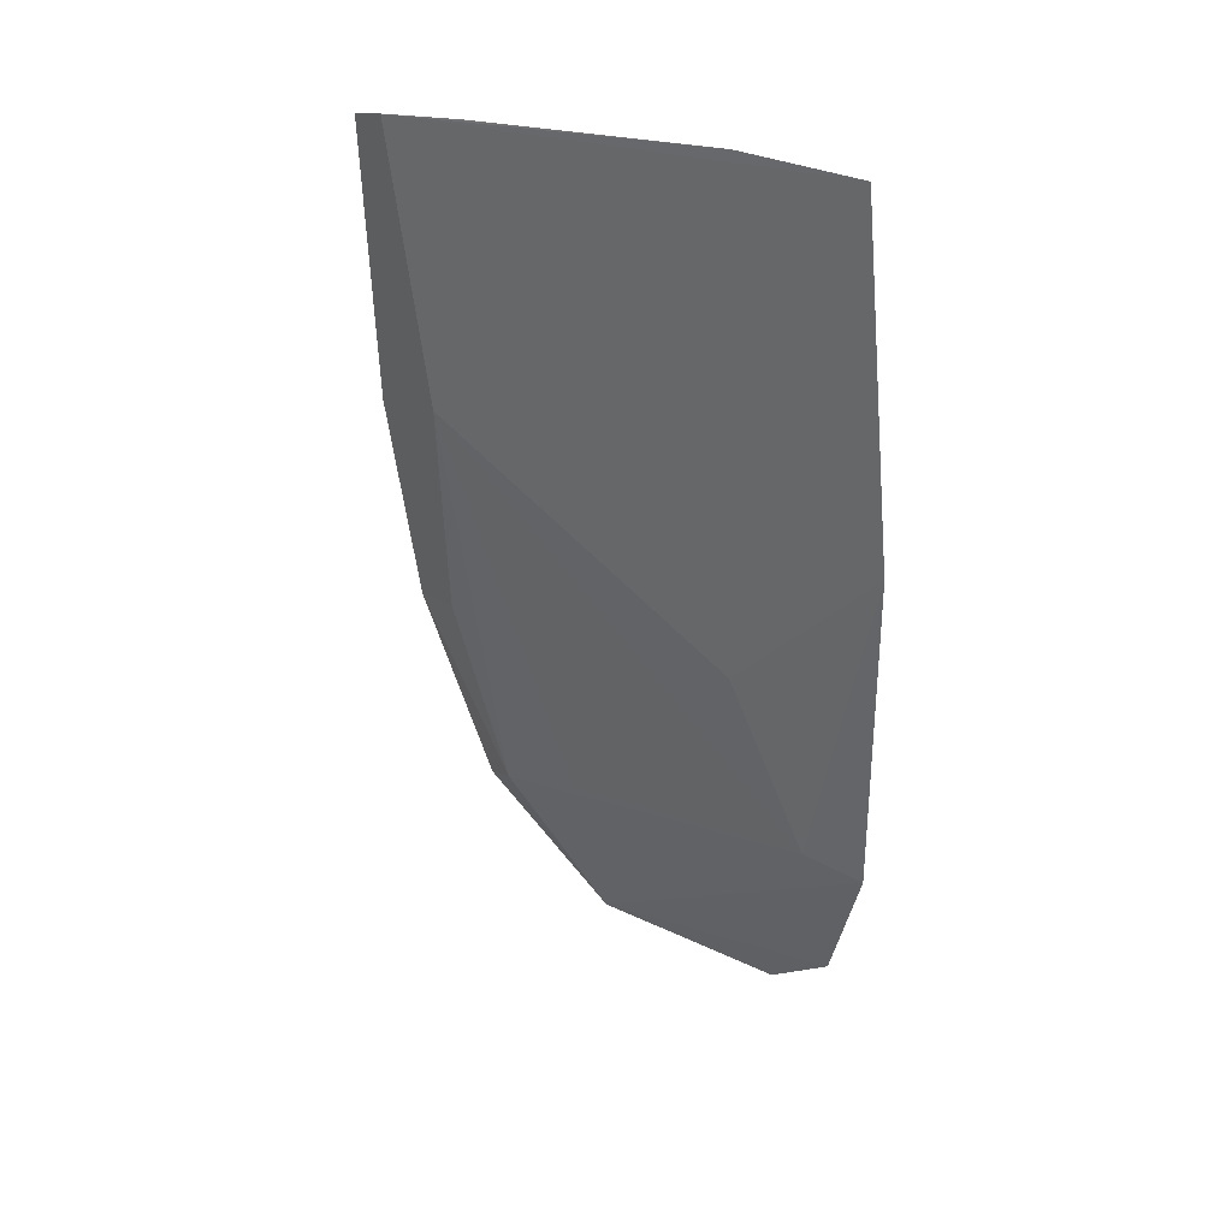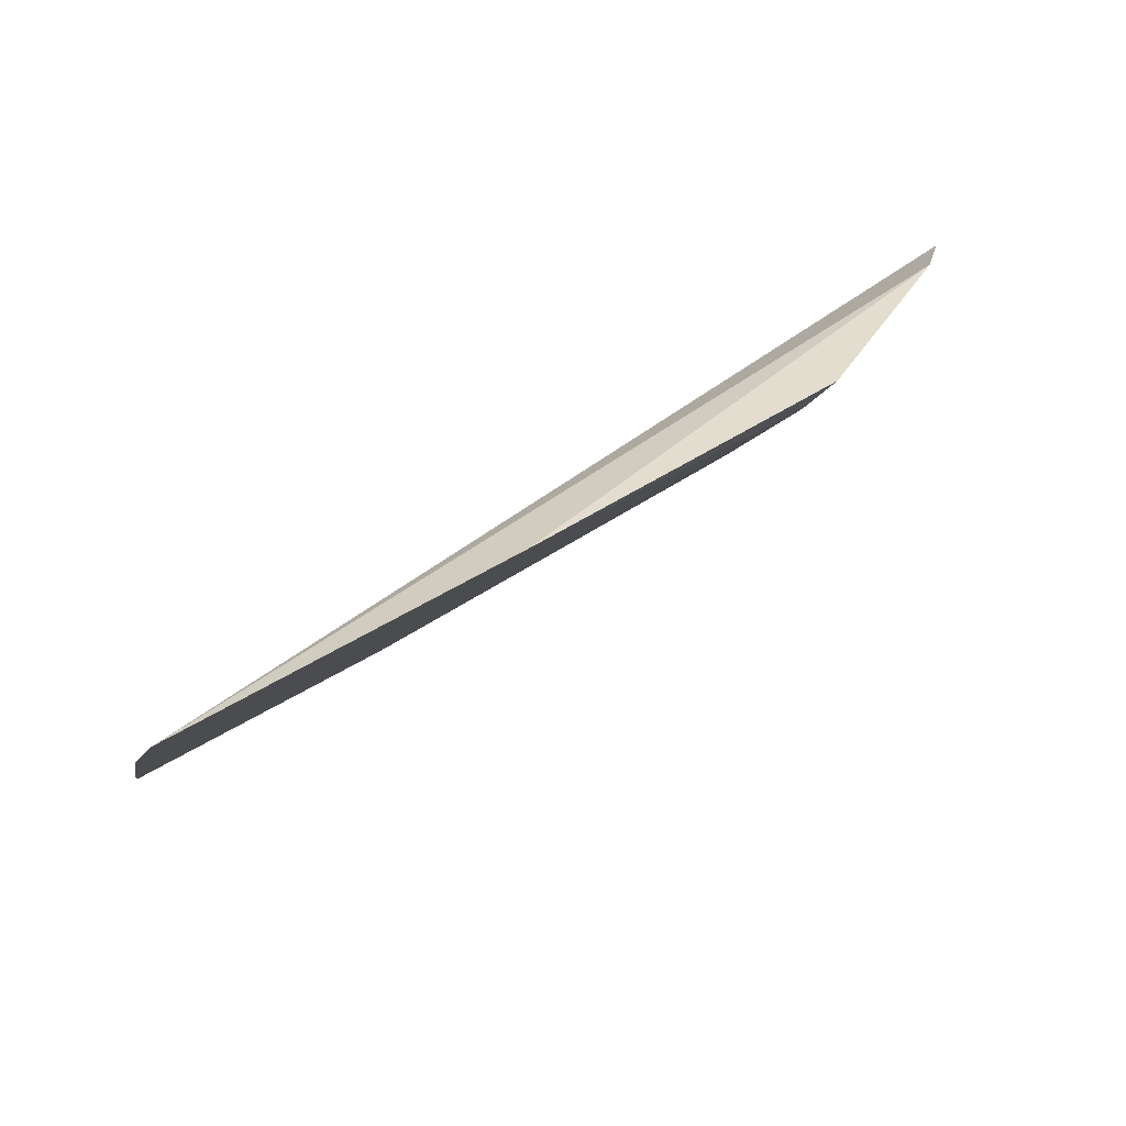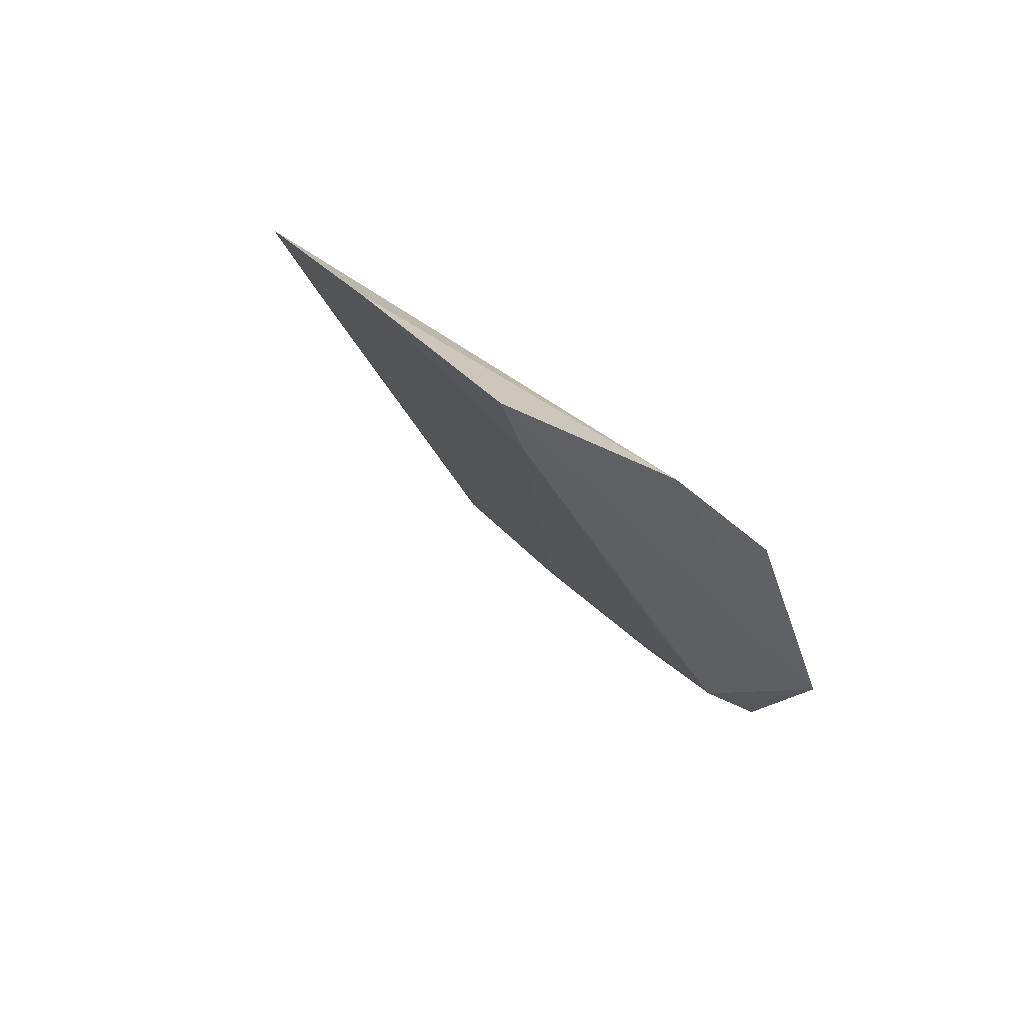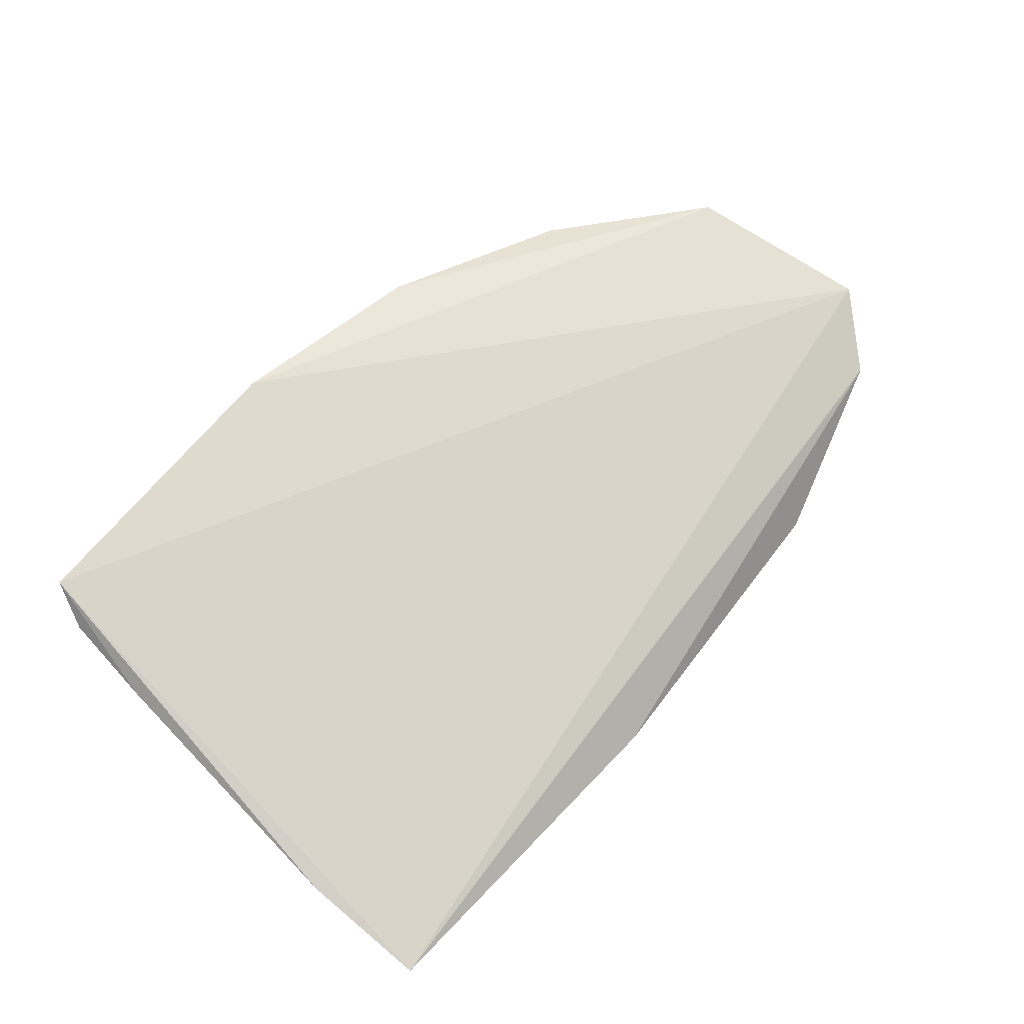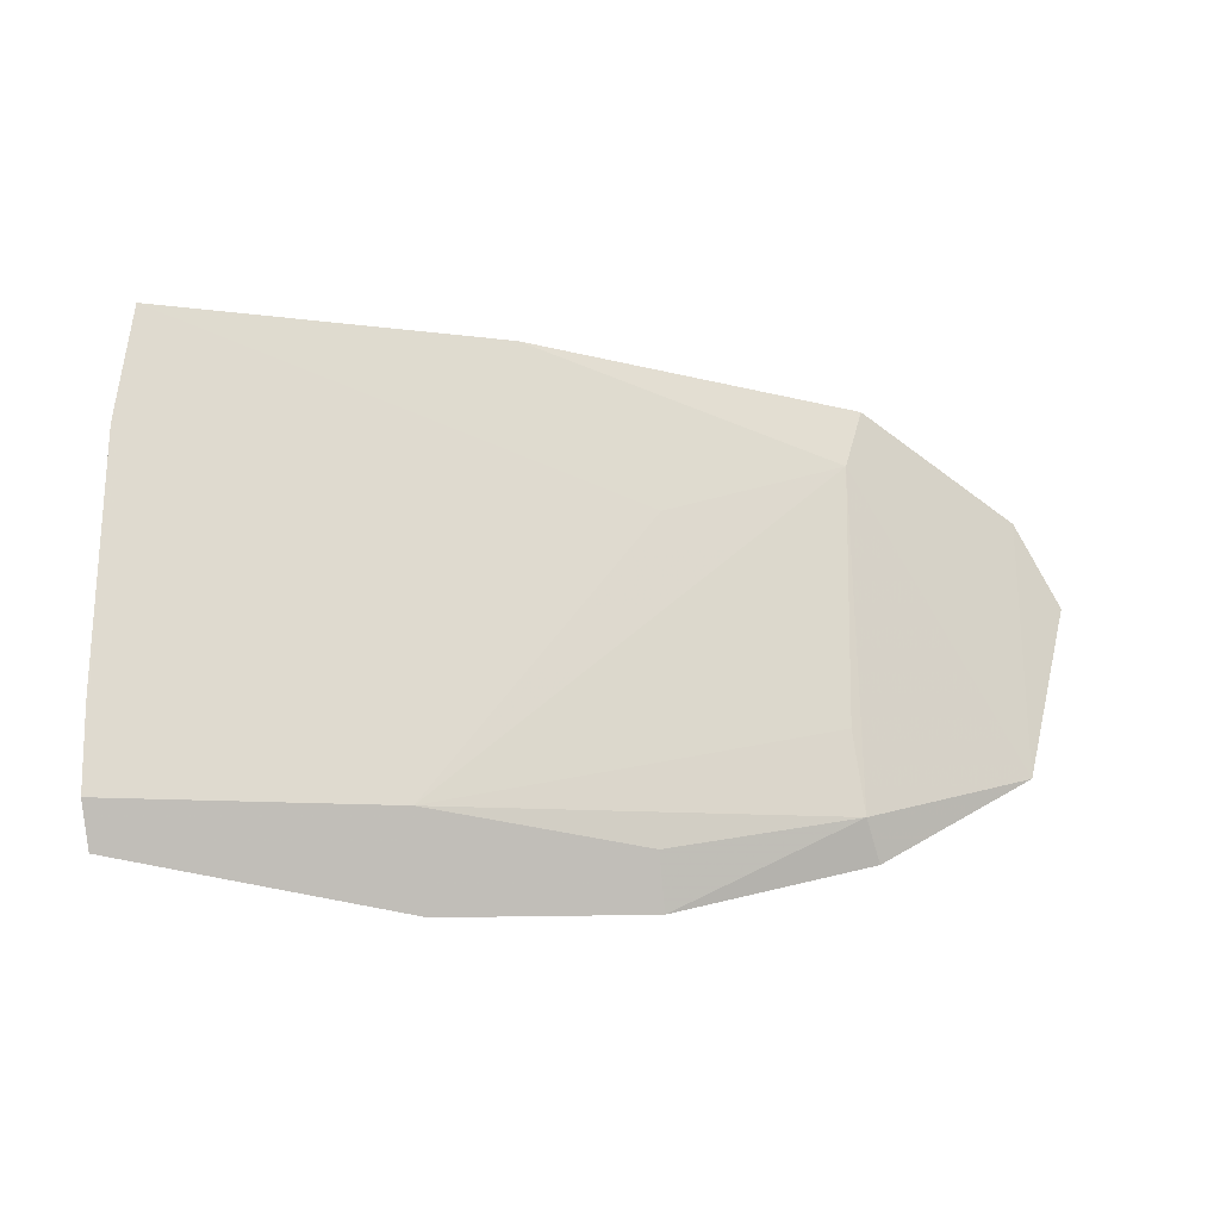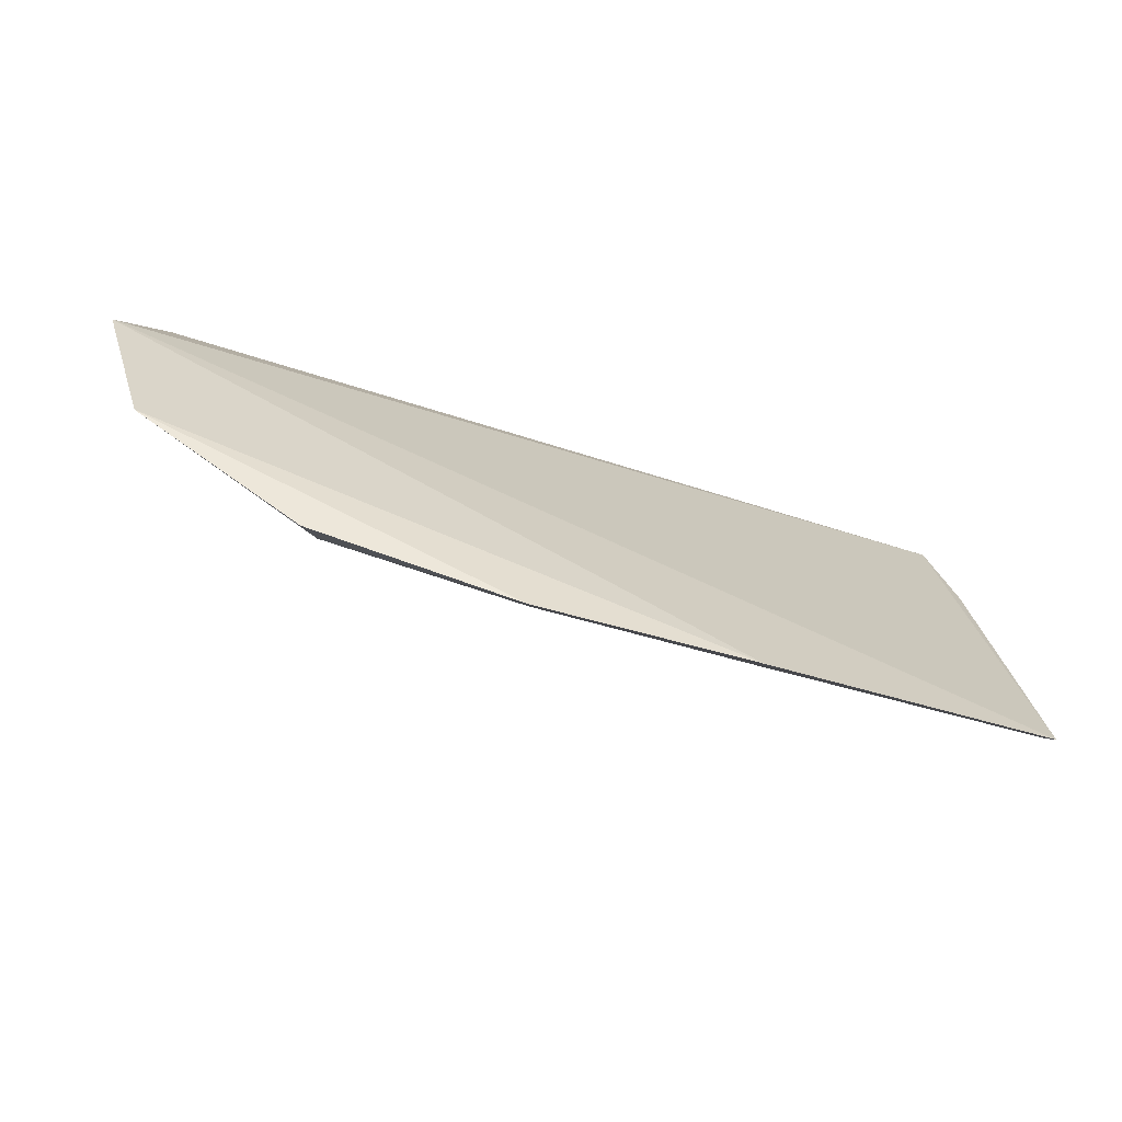
<metadata>
{"format":"obj","ext":"obj","renderer":"f3d","projection":"perspective","resolution":1024,"background":"white","views":[{"elev":-67.3,"azim":90.1,"up":"+Z"},{"elev":51.6,"azim":157.5,"up":"+Y"},{"elev":25.5,"azim":-103.5,"up":"+Y"},{"elev":39.7,"azim":125.9,"up":"+Z"},{"elev":-51.3,"azim":178.3,"up":"+Y"},{"elev":-37.0,"azim":-7.7,"up":"+Y"}]}
</metadata>
<code>
v -0.03737 -0.3536 -0.168
v -0.03587 -0.348 -0.1765
v -0.03749 -0.2639 -0.2284
v -0.2151 -0.2606 -0.1779
v -0.1806 -0.3283 -0.1569
v -0.2258 -0.2712 -0.1639
v -0.03484 -0.286 -0.2152
v -0.1405 -0.3393 -0.158
v -0.1776 -0.2685 -0.1972
v -0.2167 -0.3076 -0.1488
v -0.03517 -0.3324 -0.1863
v -0.09474 -0.3408 -0.1694
v -0.1811 -0.2569 -0.2025
v -0.1419 -0.3462 -0.1477
v -0.09772 -0.3524 -0.152
v -0.1778 -0.3142 -0.1672
v -0.1401 -0.2835 -0.1959
v -0.1112 -0.2574 -0.2178
v -0.1838 -0.3323 -0.1482
f 6 1 3
f 6 3 4
f 7 2 3
f 7 3 1
f 10 6 4
f 10 9 5
f 11 7 1
f 11 1 2
f 11 2 7
f 12 8 5
f 12 2 1
f 12 3 2
f 13 10 4
f 13 9 10
f 14 5 8
f 14 8 12
f 15 1 6
f 15 6 10
f 15 10 14
f 15 14 12
f 15 12 1
f 16 12 5
f 16 5 9
f 16 9 12
f 17 12 9
f 17 3 12
f 18 13 4
f 18 4 3
f 18 9 13
f 18 17 9
f 18 3 17
f 19 14 10
f 19 10 5
f 19 5 14

</code>
